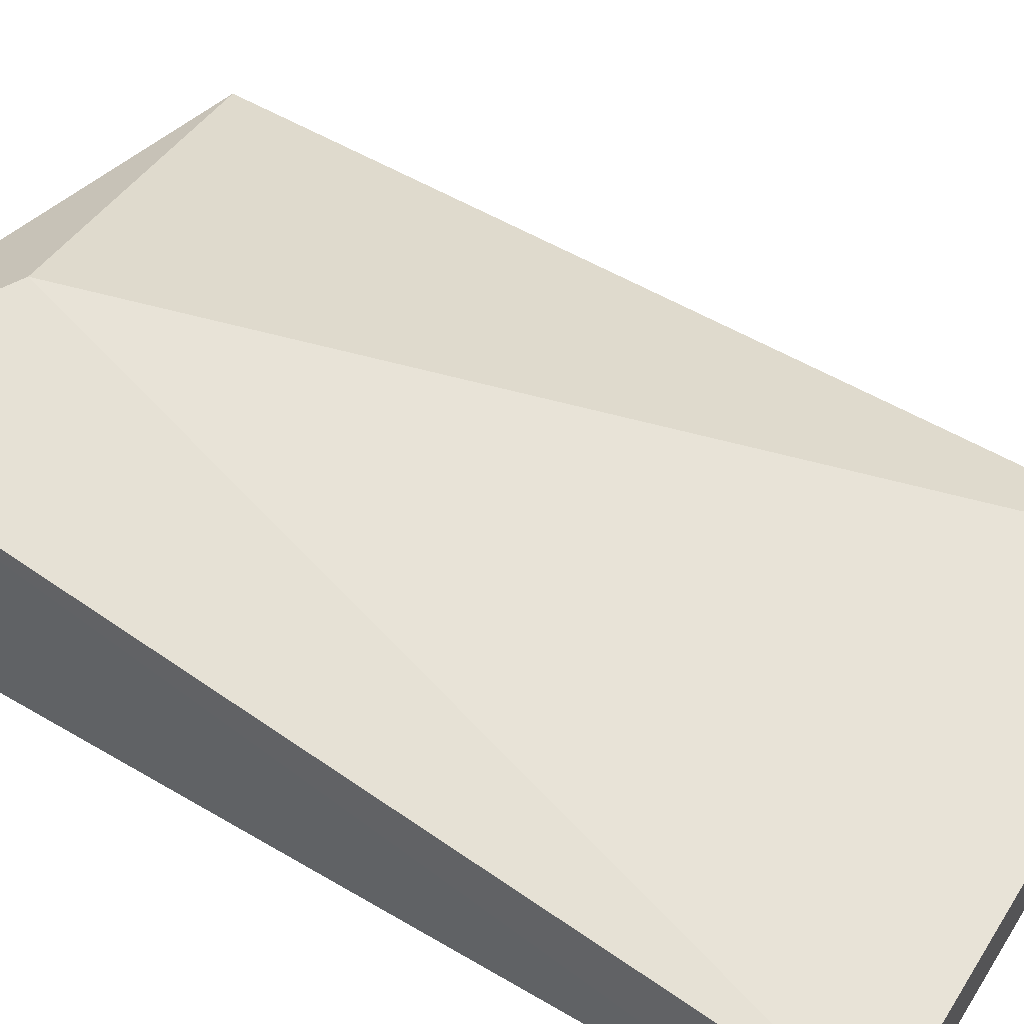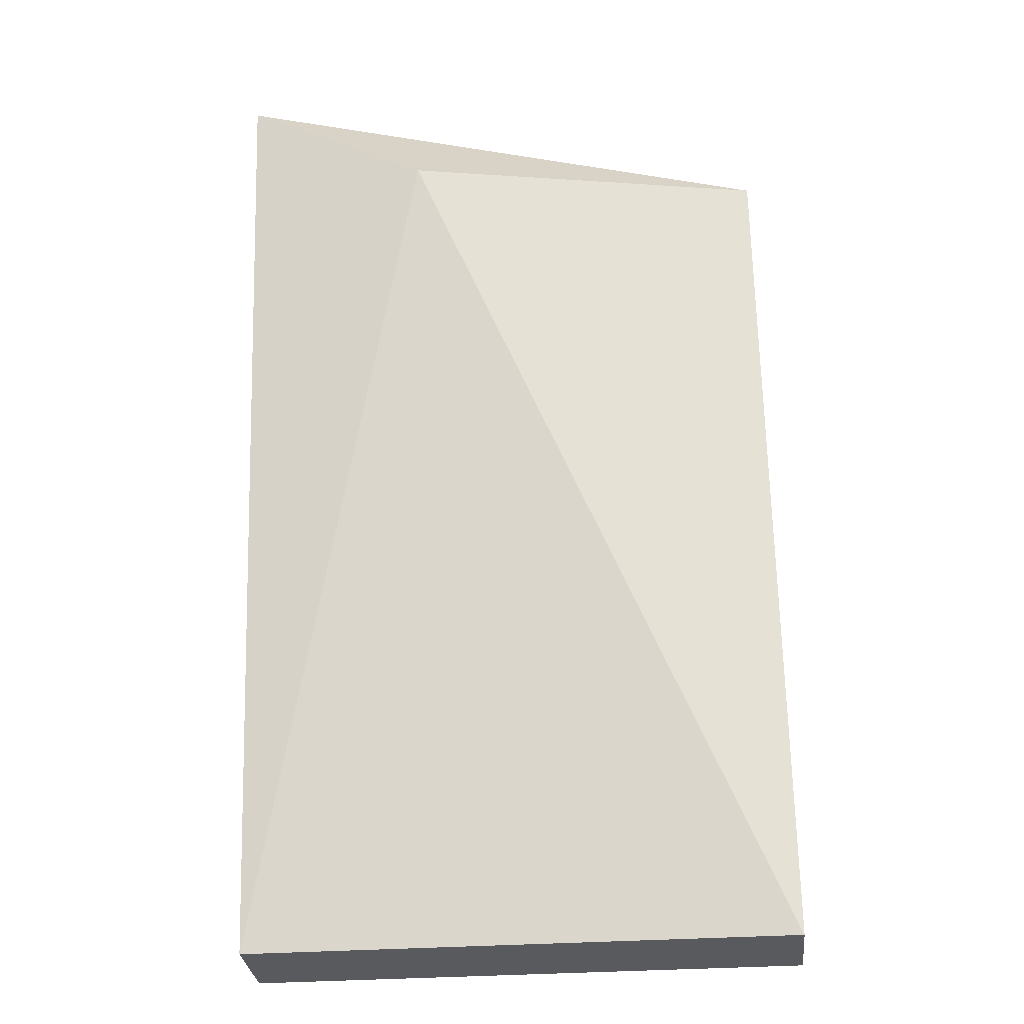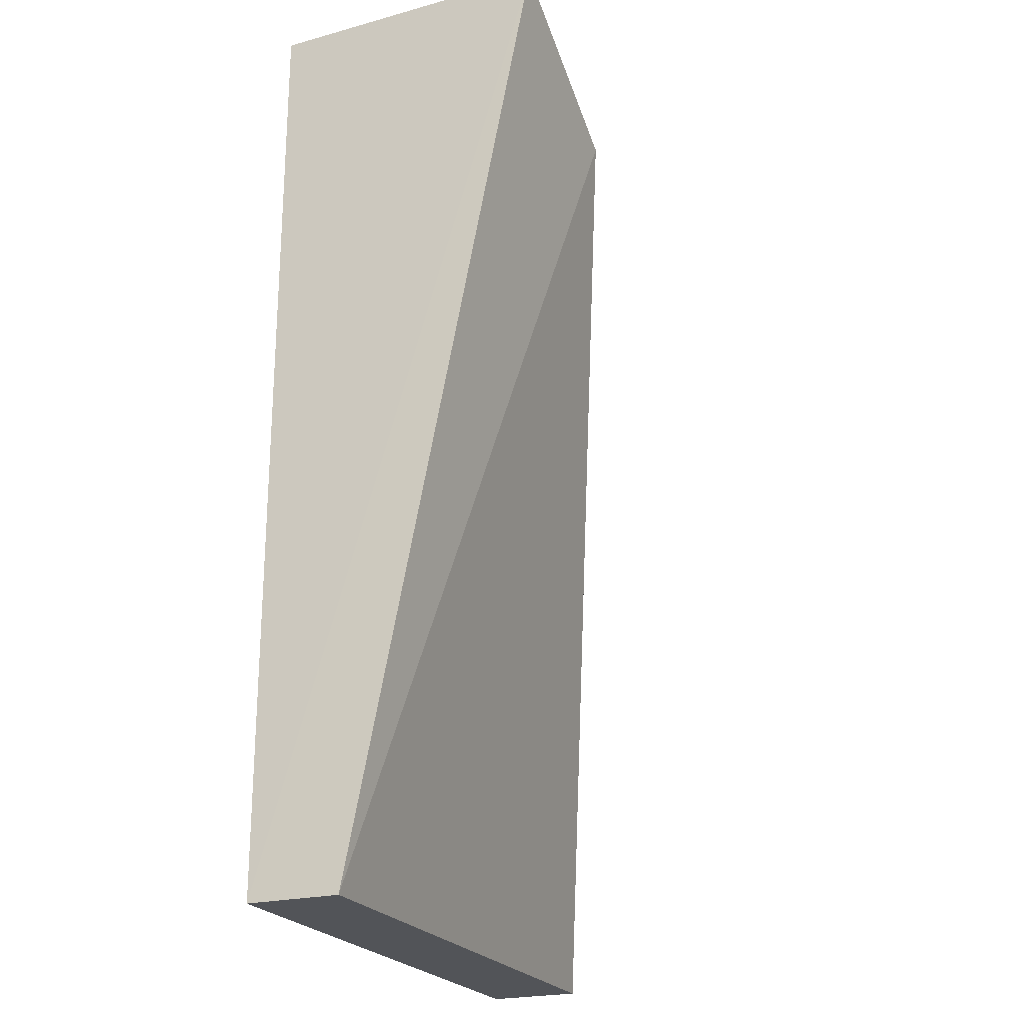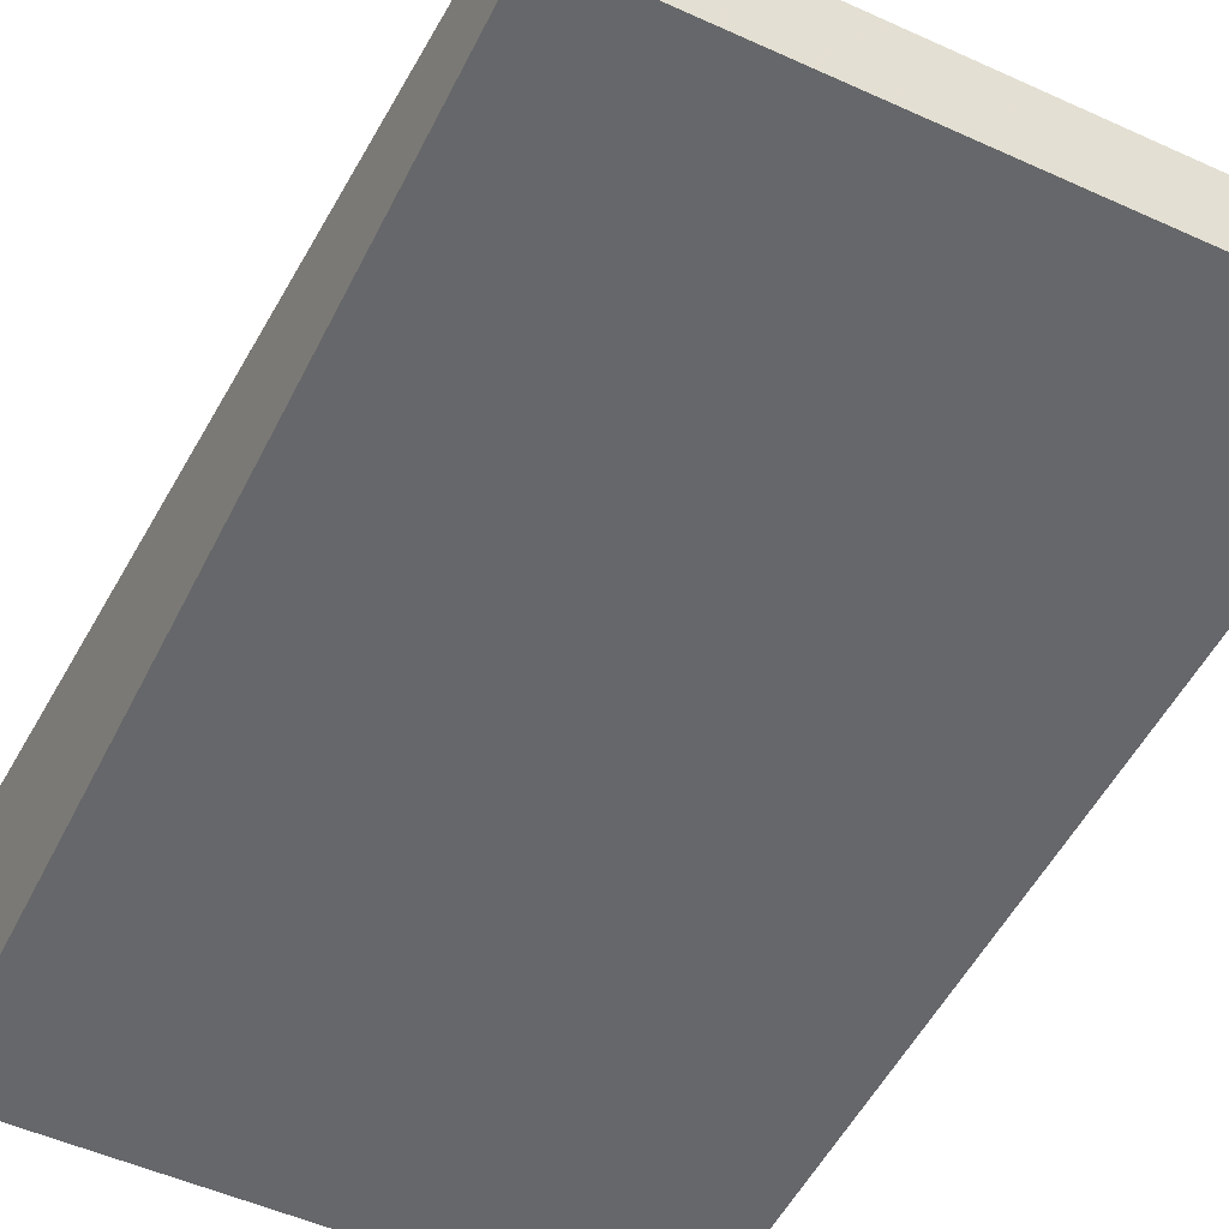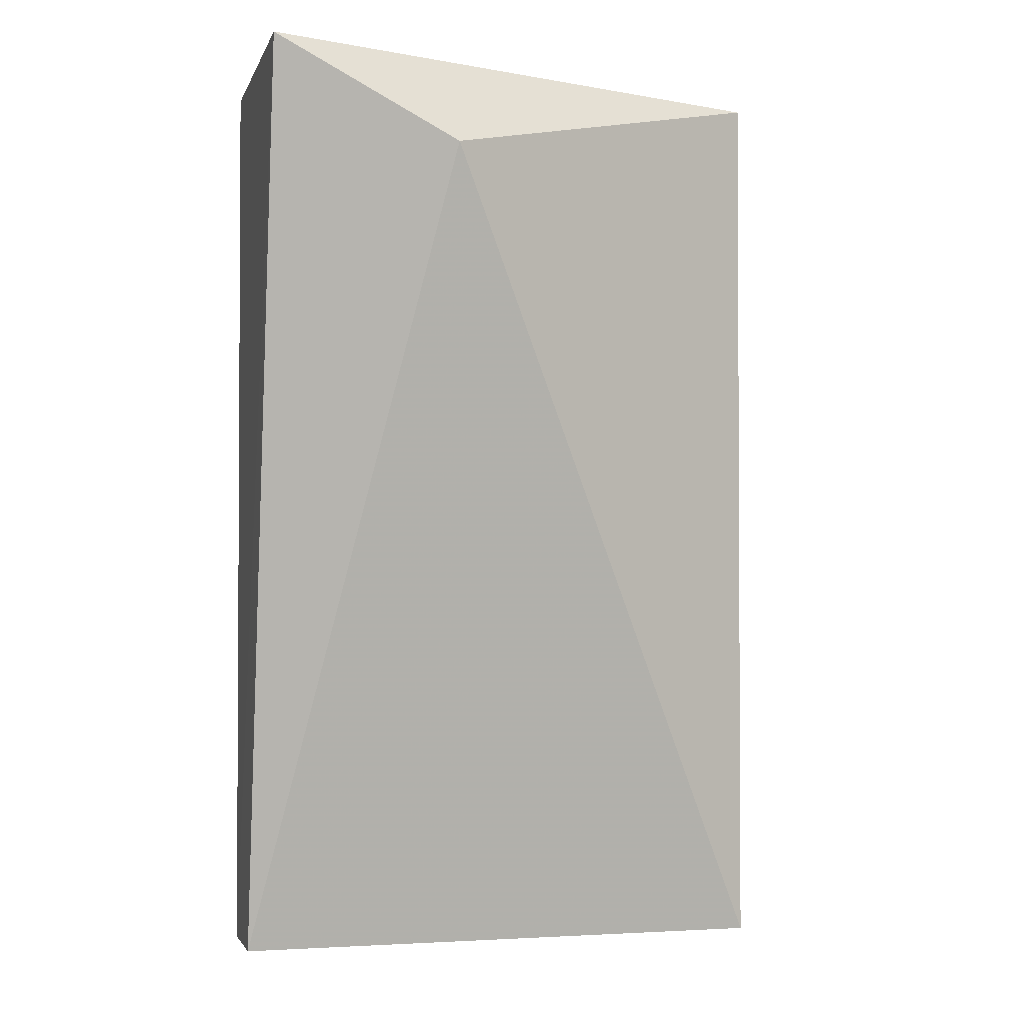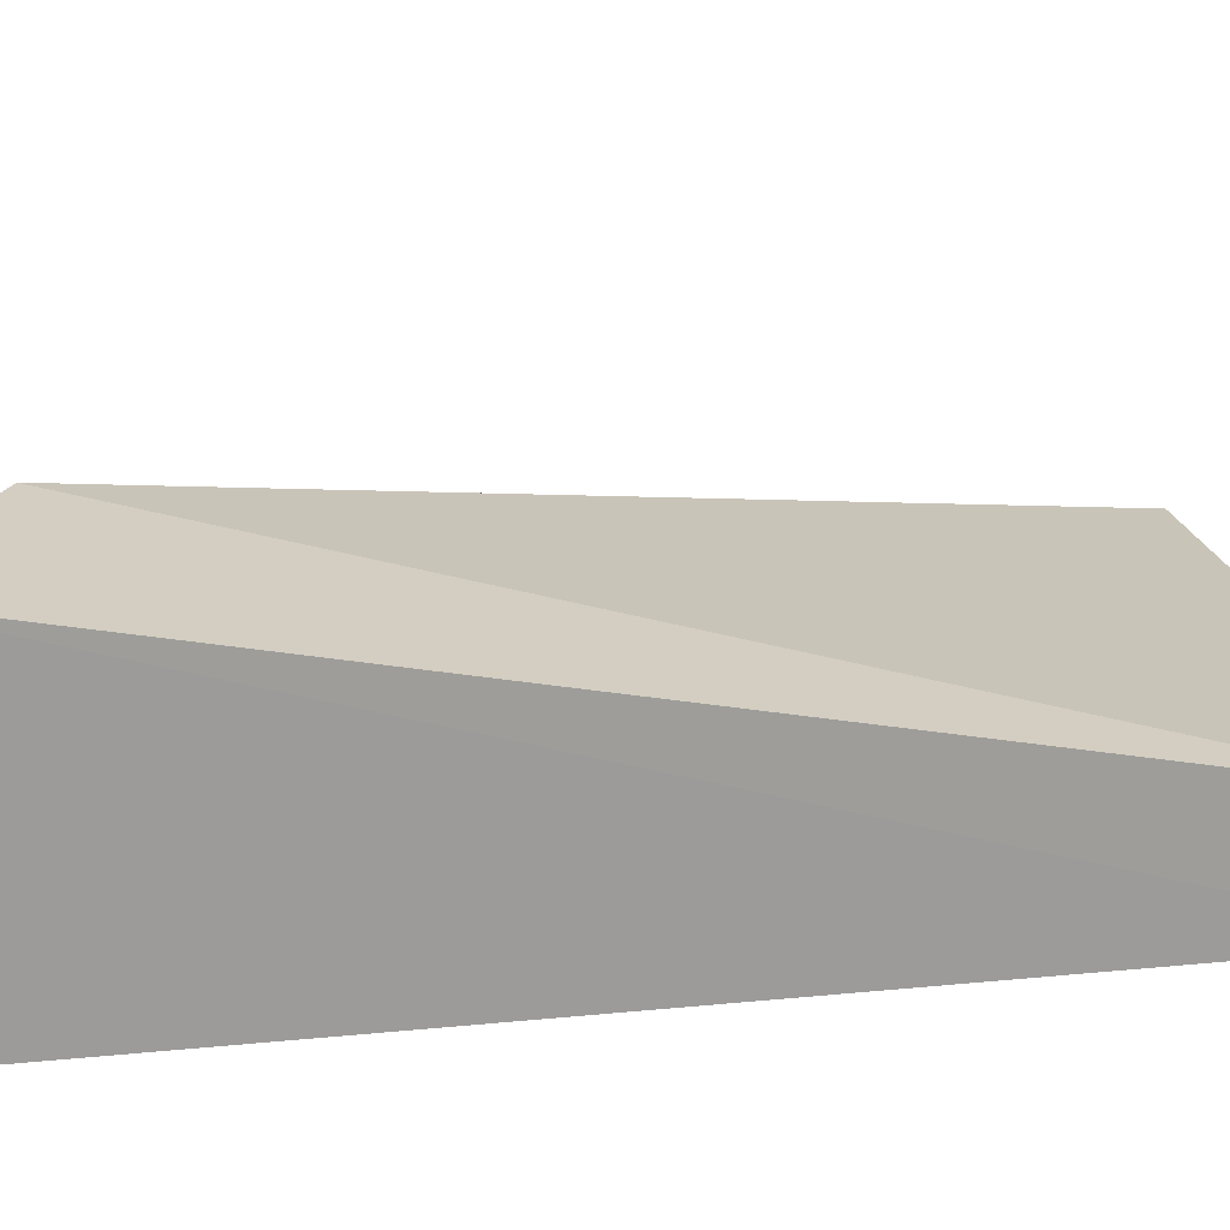
<metadata>
{"format":"obj","ext":"obj","renderer":"f3d","projection":"perspective","resolution":1024,"background":"white","views":[{"elev":54.7,"azim":121.9,"up":"+Y"},{"elev":-30.9,"azim":-174.0,"up":"+Z"},{"elev":-23.0,"azim":113.3,"up":"+Z"},{"elev":-52.0,"azim":153.9,"up":"+Y"},{"elev":-1.9,"azim":165.1,"up":"+Z"},{"elev":19.9,"azim":79.4,"up":"+Y"}]}
</metadata>
<code>
v 0 -0.2547 0
v 0.05625 -0.236 0.09375
v 0.05597 -0.2641 0.09328
v 0 -0.2641 0.09328
v 0.05597 -0.2641 0
v 0.05597 -0.2547 0
v 0.0373 -0.2361 0.08395
v 0 -0.2641 0
v 0 -0.2547 0.09328
f 7 1 9
f 3 2 4
f 2 3 5
f 3 4 5
f 5 1 6
f 2 5 6
f 2 6 7
f 6 1 7
f 4 1 8
f 1 5 8
f 5 4 8
f 4 2 9
f 1 4 9
f 2 7 9

</code>
